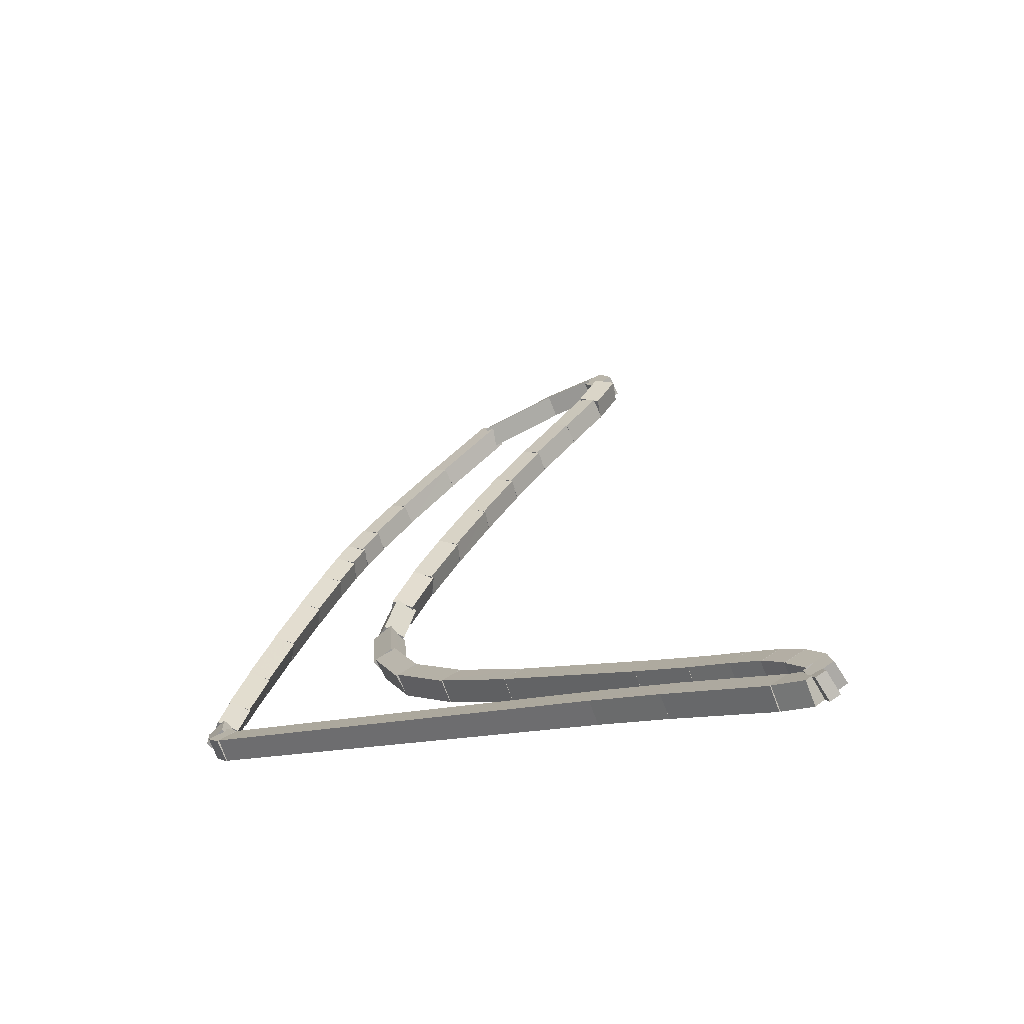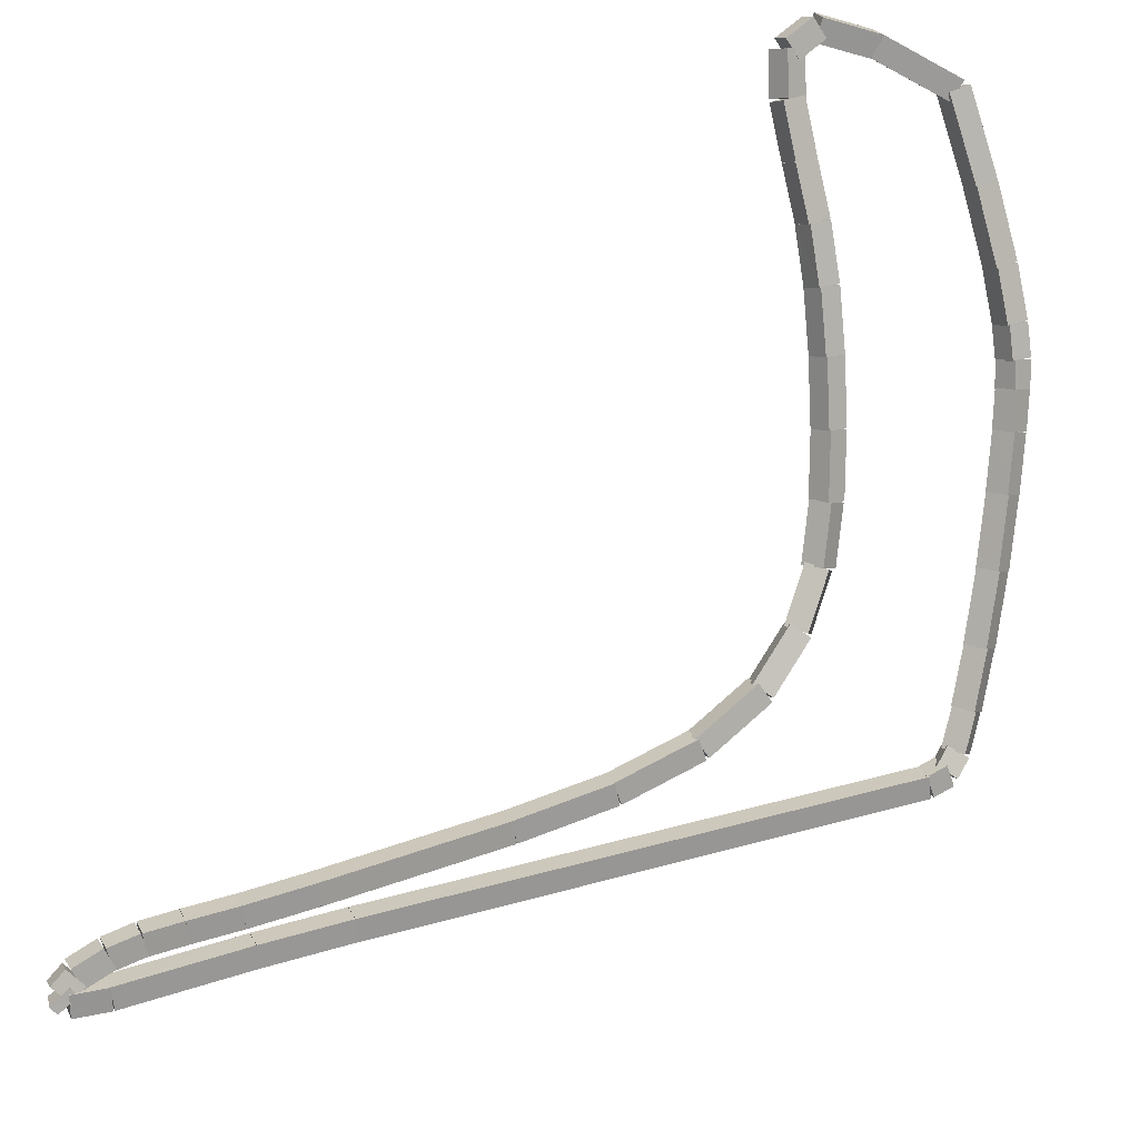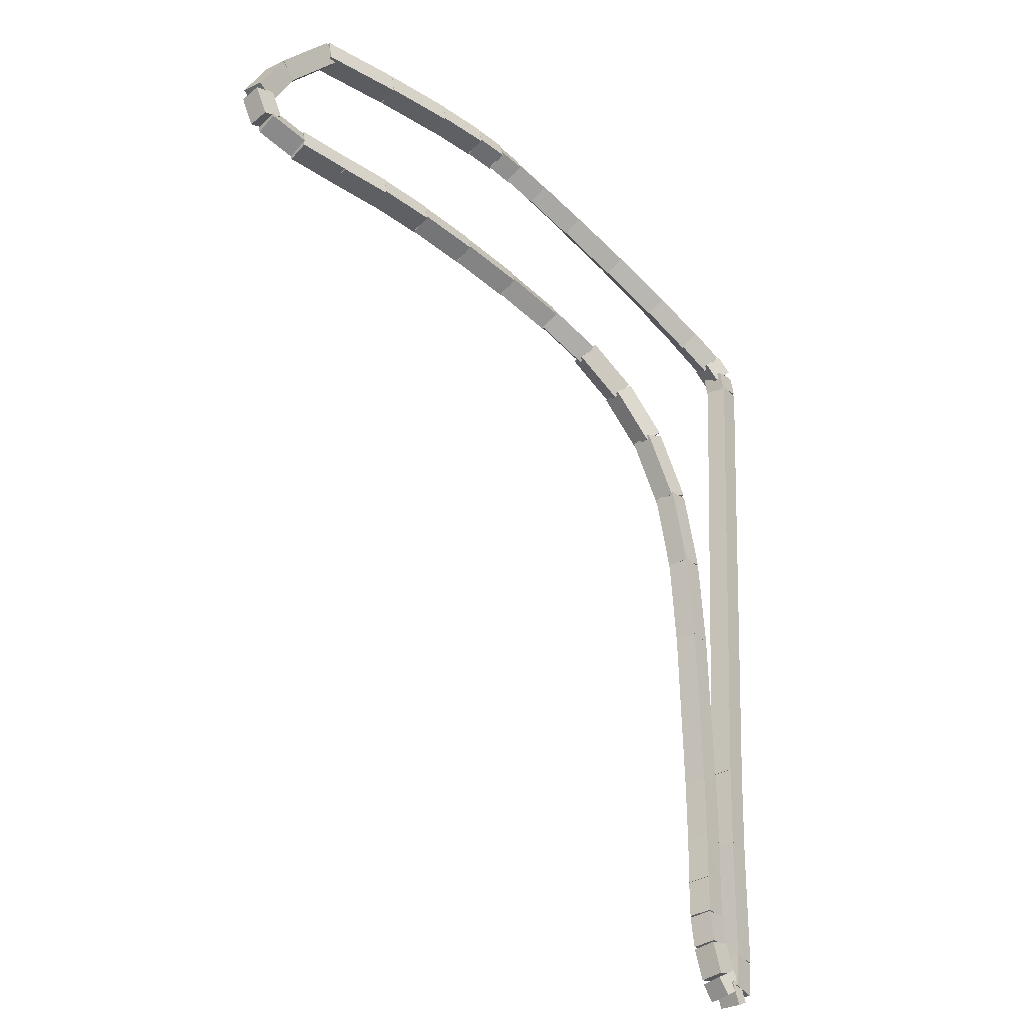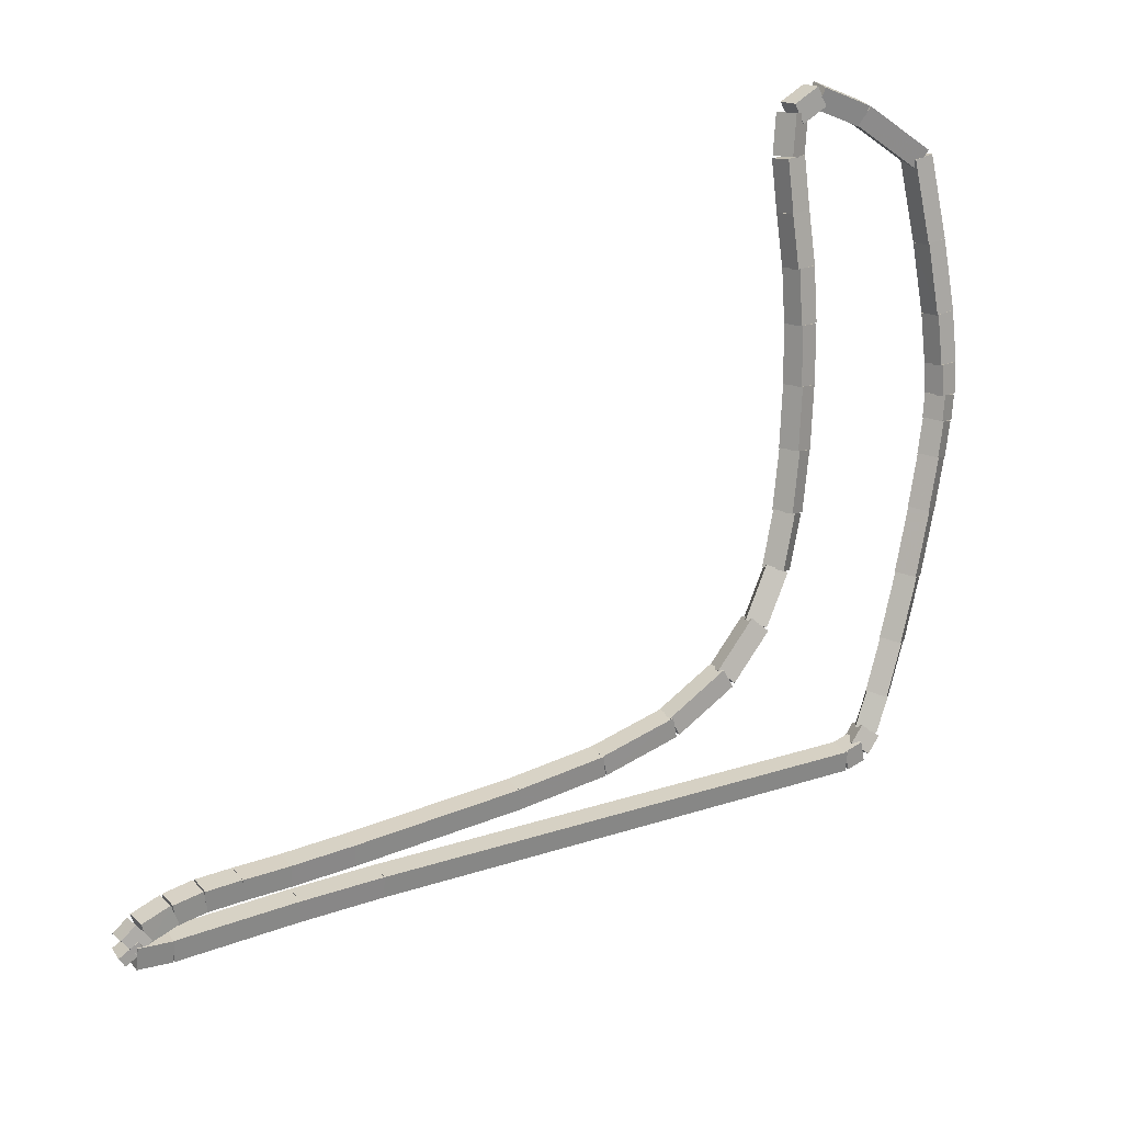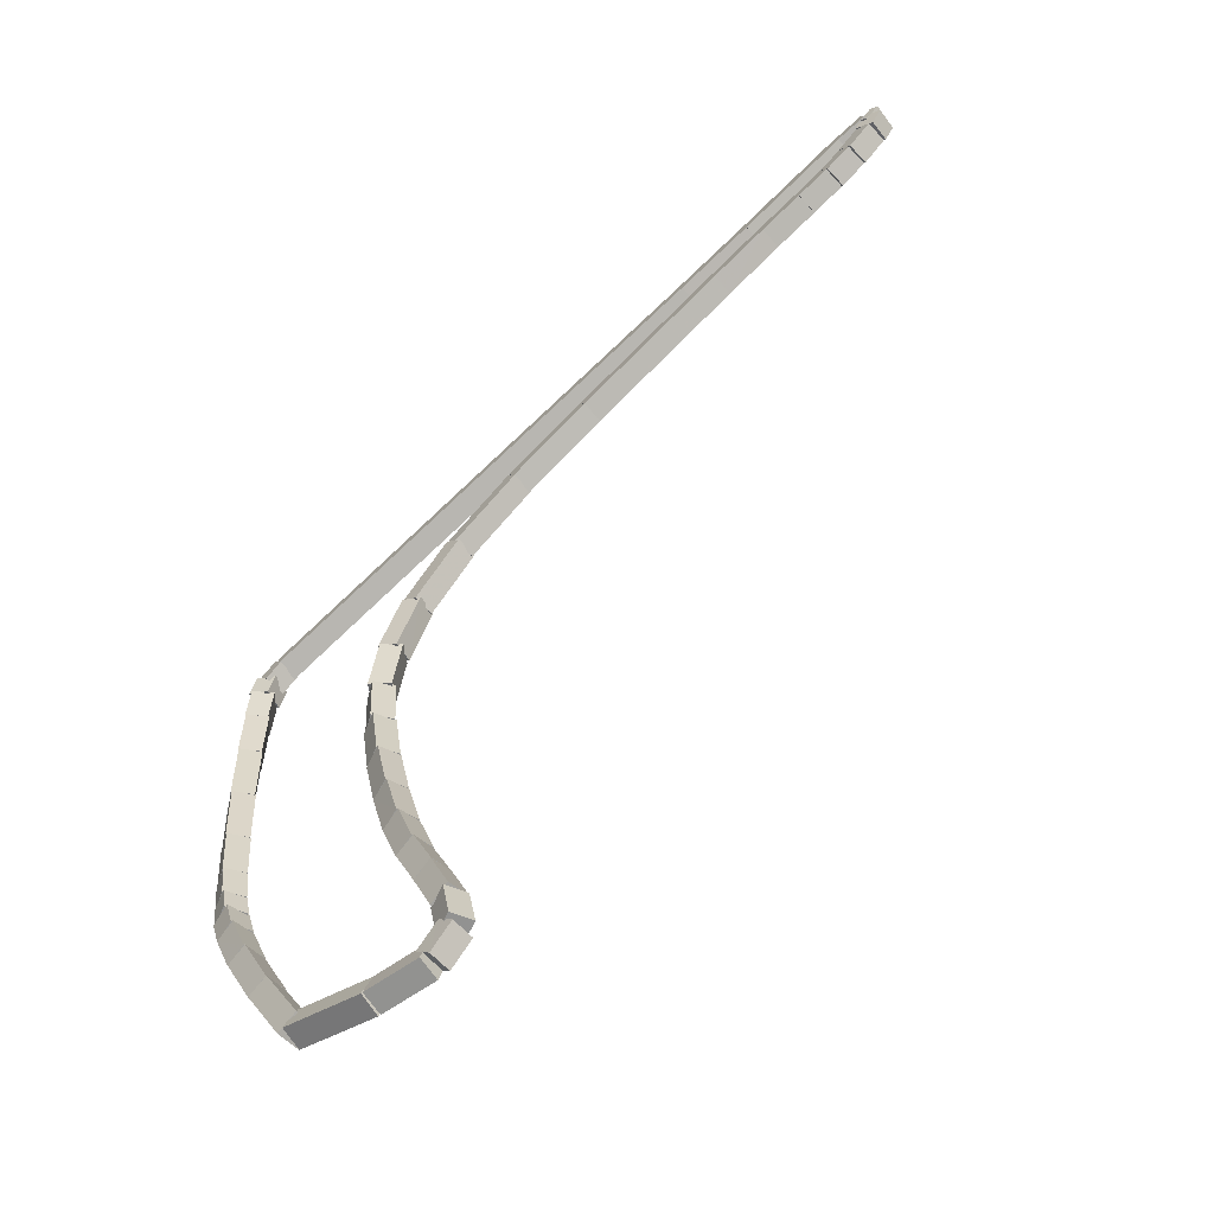
<metadata>
{"format":"obj","ext":"obj","renderer":"f3d","projection":"perspective","resolution":1024,"background":"white","views":[{"elev":-34.4,"azim":69.9,"up":"+Z"},{"elev":-24.5,"azim":-166.9,"up":"+Z"},{"elev":73.7,"azim":112.4,"up":"+Y"},{"elev":68.9,"azim":177.5,"up":"+Y"},{"elev":56.2,"azim":-17.6,"up":"+Y"}]}
</metadata>
<code>
g name
v 17.57 27.62 36.82
v 17.45 27.58 36.89
v 17.38 27.67 36.82
v 17.49 27.72 36.76
v 17.66 27.98 37.23
v 17.54 27.93 37.3
v 17.46 28.02 37.23
v 17.58 28.07 37.16
f 1 2 3 4
f 6 2 1 5
f 5 1 4 8
f 6 5 8 7
f 8 4 3 7
f 7 3 2 6
g name
v 17.51 27.33 36.47
v 17.4 27.28 36.53
v 17.32 27.37 36.47
v 17.43 27.43 36.4
v 17.57 27.63 36.82
v 17.46 27.57 36.89
v 17.37 27.67 36.82
v 17.49 27.72 36.76
f 9 10 11 12
f 14 10 9 13
f 13 9 12 16
f 14 13 16 15
f 16 12 11 15
f 15 11 10 14
g name
v 17.49 27.14 36.2
v 17.38 27.07 36.26
v 17.29 27.16 36.2
v 17.4 27.23 36.14
v 17.51 27.34 36.47
v 17.41 27.28 36.53
v 17.31 27.36 36.47
v 17.42 27.43 36.4
f 17 18 19 20
f 22 18 17 21
f 21 17 20 24
f 22 21 24 23
f 24 20 19 23
f 23 19 18 22
g name
v 17.5 27.04 36.04
v 17.4 26.96 36.09
v 17.3 27.04 36.04
v 17.39 27.12 35.98
v 17.49 27.16 36.2
v 17.39 27.07 36.26
v 17.29 27.15 36.2
v 17.39 27.24 36.15
f 25 26 27 28
f 30 26 25 29
f 29 25 28 32
f 30 29 32 31
f 32 28 27 31
f 31 27 26 30
g name
v 17.51 26.97 35.9
v 17.43 26.87 35.95
v 17.32 26.93 35.9
v 17.4 27.03 35.84
v 17.49 27.06 36.04
v 17.41 26.96 36.09
v 17.3 27.02 36.04
v 17.38 27.12 35.98
f 33 34 35 36
f 38 34 33 37
f 37 33 36 40
f 38 37 40 39
f 40 36 35 39
f 39 35 34 38
g name
v 17.55 26.87 35.69
v 17.49 26.76 35.74
v 17.36 26.8 35.69
v 17.43 26.92 35.64
v 17.51 26.99 35.9
v 17.44 26.87 35.95
v 17.32 26.92 35.9
v 17.39 27.03 35.84
f 41 42 43 44
f 46 42 41 45
f 45 41 44 48
f 46 45 48 47
f 48 44 43 47
f 47 43 42 46
g name
v 17.62 26.71 35.39
v 17.56 26.59 35.44
v 17.44 26.63 35.39
v 17.49 26.75 35.34
v 17.55 26.88 35.69
v 17.49 26.76 35.74
v 17.36 26.8 35.69
v 17.42 26.92 35.64
f 49 50 51 52
f 54 50 49 53
f 53 49 52 56
f 54 53 56 55
f 56 52 51 55
f 55 51 50 54
g name
v 17.72 26.52 35.01
v 17.67 26.4 35.06
v 17.54 26.43 35.01
v 17.59 26.55 34.96
v 17.62 26.72 35.39
v 17.57 26.6 35.44
v 17.44 26.63 35.39
v 17.49 26.75 35.34
f 57 58 59 60
f 62 58 57 61
f 61 57 60 64
f 62 61 64 63
f 64 60 59 63
f 63 59 58 62
g name
v 17.83 26.34 34.63
v 17.79 26.21 34.68
v 17.66 26.24 34.63
v 17.7 26.36 34.58
v 17.71 26.53 35.01
v 17.67 26.4 35.06
v 17.54 26.42 35.01
v 17.58 26.55 34.96
f 65 66 67 68
f 70 66 65 69
f 69 65 68 72
f 70 69 72 71
f 72 68 67 71
f 71 67 66 70
g name
v 17.93 26.2 34.31
v 17.9 26.07 34.36
v 17.77 26.08 34.31
v 17.8 26.21 34.26
v 17.82 26.35 34.63
v 17.79 26.22 34.68
v 17.66 26.23 34.63
v 17.69 26.36 34.58
f 73 74 75 76
f 78 74 73 77
f 77 73 76 80
f 78 77 80 79
f 80 76 75 79
f 79 75 74 78
g name
v 18.01 26.12 34.1
v 17.99 25.98 34.15
v 17.86 25.98 34.1
v 17.87 26.11 34.05
v 17.92 26.21 34.31
v 17.91 26.08 34.36
v 17.77 26.07 34.31
v 17.79 26.2 34.26
f 81 82 83 84
f 86 82 81 85
f 85 81 84 88
f 86 85 88 87
f 88 84 83 87
f 87 83 82 86
g name
v 18.04 26.12 33.99
v 18.08 25.99 34.05
v 17.97 25.93 33.99
v 17.93 26.05 33.93
v 17.96 26.14 34.1
v 18.01 26.02 34.16
v 17.9 25.95 34.1
v 17.85 26.08 34.04
f 89 90 91 92
f 94 90 89 93
f 93 89 92 96
f 94 93 96 95
f 96 92 91 95
f 95 91 90 94
g name
v 18.09 26.15 33.92
v 18.16 26.07 34.01
v 18.14 25.96 33.92
v 18.07 26.04 33.84
v 17.98 26.12 33.99
v 18.05 26.04 34.08
v 18.03 25.93 33.99
v 17.96 26.01 33.9
f 97 98 99 100
f 102 98 97 101
f 101 97 100 104
f 102 101 104 103
f 104 100 99 103
f 103 99 98 102
g name
v 21 27.49 32.89
v 21.07 27.41 32.99
v 21.09 27.3 32.89
v 21.02 27.38 32.8
v 18.07 26.14 33.92
v 18.14 26.07 34.02
v 18.16 25.96 33.92
v 18.09 26.04 33.83
f 105 106 107 108
f 110 106 105 109
f 109 105 108 112
f 110 109 112 111
f 112 108 107 111
f 111 107 106 110
g name
v 21.47 27.69 32.72
v 21.54 27.62 32.82
v 21.55 27.51 32.72
v 21.48 27.59 32.63
v 21 27.49 32.89
v 21.07 27.41 32.99
v 21.09 27.3 32.89
v 21.02 27.38 32.8
f 113 114 115 116
f 118 114 113 117
f 117 113 116 120
f 118 117 120 119
f 120 116 115 119
f 119 115 114 118
g name
v 22.14 27.99 32.46
v 22.21 27.91 32.55
v 22.22 27.8 32.46
v 22.15 27.88 32.36
v 21.47 27.69 32.72
v 21.54 27.62 32.81
v 21.55 27.51 32.72
v 21.48 27.59 32.63
f 121 122 123 124
f 126 122 121 125
f 125 121 124 128
f 126 125 128 127
f 128 124 123 127
f 127 123 122 126
g name
v 22.33 28.08 32.4
v 22.4 28 32.5
v 22.42 27.9 32.4
v 22.35 27.98 32.31
v 22.14 27.98 32.46
v 22.21 27.91 32.55
v 22.23 27.8 32.46
v 22.16 27.88 32.36
f 129 130 131 132
f 134 130 129 133
f 133 129 132 136
f 134 133 136 135
f 136 132 131 135
f 135 131 130 134
g name
v 22.32 28.09 32.44
v 22.38 27.99 32.52
v 22.49 27.98 32.44
v 22.43 28.08 32.35
v 22.29 28.04 32.4
v 22.34 27.95 32.49
v 22.45 27.93 32.4
v 22.4 28.03 32.32
f 137 138 139 140
f 142 138 137 141
f 141 137 140 144
f 142 141 144 143
f 144 140 139 143
f 143 139 138 142
g name
v 22.32 27.94 32.52
v 22.4 28.03 32.59
v 22.33 28.14 32.52
v 22.25 28.04 32.45
v 22.4 27.93 32.44
v 22.48 28.03 32.5
v 22.41 28.13 32.44
v 22.33 28.04 32.37
f 145 146 147 148
f 150 146 145 149
f 149 145 148 152
f 150 149 152 151
f 152 148 147 151
f 151 147 146 150
g name
v 22.19 27.91 32.63
v 22.22 28.02 32.71
v 22.15 28.1 32.63
v 22.11 27.99 32.55
v 22.35 27.94 32.52
v 22.38 28.05 32.61
v 22.3 28.14 32.52
v 22.27 28.03 32.44
f 153 154 155 156
f 158 154 153 157
f 157 153 156 160
f 158 157 160 159
f 160 156 155 159
f 159 155 154 158
g name
v 22.04 27.85 32.71
v 22.05 27.96 32.8
v 21.97 28.04 32.71
v 21.96 27.93 32.62
v 22.2 27.91 32.63
v 22.21 28.02 32.72
v 22.14 28.1 32.63
v 22.13 27.99 32.54
f 161 162 163 164
f 166 162 161 165
f 165 161 164 168
f 166 165 168 167
f 168 164 163 167
f 167 163 162 166
g name
v 21.85 27.77 32.79
v 21.84 27.88 32.89
v 21.77 27.96 32.79
v 21.78 27.85 32.7
v 22.04 27.86 32.71
v 22.04 27.96 32.81
v 21.97 28.04 32.71
v 21.97 27.94 32.62
f 169 170 171 172
f 174 170 169 173
f 173 169 172 176
f 174 173 176 175
f 176 172 171 175
f 175 171 170 174
g name
v 21.59 27.66 32.89
v 21.58 27.76 32.99
v 21.51 27.84 32.89
v 21.52 27.74 32.8
v 21.85 27.77 32.79
v 21.84 27.88 32.89
v 21.77 27.96 32.79
v 21.78 27.85 32.7
f 177 178 179 180
f 182 178 177 181
f 181 177 180 184
f 182 181 184 183
f 184 180 179 183
f 183 179 178 182
g name
v 21.23 27.51 33.03
v 21.23 27.61 33.13
v 21.16 27.69 33.03
v 21.16 27.59 32.94
v 21.59 27.66 32.89
v 21.58 27.76 32.98
v 21.51 27.84 32.89
v 21.52 27.74 32.8
f 185 186 187 188
f 190 186 185 189
f 189 185 188 192
f 190 189 192 191
f 192 188 187 191
f 191 187 186 190
g name
v 20.28 27.12 33.43
v 20.27 27.22 33.53
v 20.2 27.3 33.43
v 20.21 27.2 33.34
v 21.23 27.51 33.03
v 21.23 27.61 33.13
v 21.16 27.69 33.03
v 21.16 27.59 32.94
f 193 194 195 196
f 198 194 193 197
f 197 193 196 200
f 198 197 200 199
f 200 196 195 199
f 199 195 194 198
g name
v 19.75 26.92 33.68
v 19.75 27.02 33.77
v 19.68 27.1 33.68
v 19.68 27 33.58
v 20.28 27.12 33.43
v 20.28 27.22 33.53
v 20.21 27.3 33.43
v 20.2 27.2 33.34
f 201 202 203 204
f 206 202 201 205
f 205 201 204 208
f 206 205 208 207
f 208 204 203 207
f 207 203 202 206
g name
v 19.3 26.78 33.94
v 19.32 26.89 34.03
v 19.24 26.98 33.94
v 19.22 26.87 33.85
v 19.75 26.91 33.68
v 19.76 27.02 33.76
v 19.69 27.11 33.68
v 19.67 27 33.59
f 209 210 211 212
f 214 210 209 213
f 213 209 212 216
f 214 213 216 215
f 216 212 211 215
f 215 211 210 214
g name
v 18.92 26.75 34.25
v 18.98 26.85 34.32
v 18.91 26.95 34.25
v 18.85 26.84 34.17
v 19.28 26.78 33.94
v 19.33 26.89 34.02
v 19.26 26.98 33.94
v 19.2 26.87 33.87
f 217 218 219 220
f 222 218 217 221
f 221 217 220 224
f 222 221 224 223
f 224 220 219 223
f 223 219 218 222
g name
v 18.66 26.81 34.56
v 18.76 26.89 34.62
v 18.71 27.01 34.56
v 18.61 26.93 34.5
v 18.89 26.75 34.25
v 18.99 26.83 34.31
v 18.94 26.95 34.25
v 18.84 26.87 34.19
f 225 226 227 228
f 230 226 225 229
f 229 225 228 232
f 230 229 232 231
f 232 228 227 231
f 231 227 226 230
g name
v 18.48 26.95 34.88
v 18.61 26.98 34.93
v 18.61 27.11 34.88
v 18.48 27.09 34.83
v 18.62 26.83 34.56
v 18.75 26.85 34.61
v 18.75 26.99 34.56
v 18.62 26.96 34.51
f 233 234 235 236
f 238 234 233 237
f 237 233 236 240
f 238 237 240 239
f 240 236 235 239
f 239 235 234 238
g name
v 18.37 27.15 35.2
v 18.5 27.12 35.25
v 18.55 27.24 35.2
v 18.42 27.27 35.15
v 18.45 26.99 34.88
v 18.58 26.95 34.93
v 18.63 27.07 34.88
v 18.5 27.11 34.83
f 241 242 243 244
f 246 242 241 245
f 245 241 244 248
f 246 245 248 247
f 248 244 243 247
f 247 243 242 246
g name
v 18.31 27.37 35.53
v 18.43 27.31 35.58
v 18.5 27.42 35.53
v 18.38 27.48 35.48
v 18.36 27.17 35.2
v 18.48 27.11 35.25
v 18.56 27.22 35.2
v 18.44 27.28 35.14
f 249 250 251 252
f 254 250 249 253
f 253 249 252 256
f 254 253 256 255
f 256 252 251 255
f 255 251 250 254
g name
v 18.27 27.6 35.87
v 18.39 27.53 35.93
v 18.47 27.63 35.87
v 18.36 27.69 35.82
v 18.31 27.38 35.53
v 18.42 27.31 35.59
v 18.5 27.41 35.53
v 18.39 27.48 35.48
f 257 258 259 260
f 262 258 257 261
f 261 257 260 264
f 262 261 264 263
f 264 260 259 263
f 263 259 258 262
g name
v 18.26 27.82 36.19
v 18.36 27.74 36.24
v 18.46 27.83 36.19
v 18.35 27.91 36.13
v 18.27 27.6 35.87
v 18.38 27.53 35.93
v 18.47 27.62 35.87
v 18.37 27.69 35.82
f 265 266 267 268
f 270 266 265 269
f 269 265 268 272
f 270 269 272 271
f 272 268 267 271
f 271 267 266 270
g name
v 18.26 28.03 36.47
v 18.36 27.95 36.53
v 18.46 28.03 36.47
v 18.37 28.11 36.41
v 18.26 27.83 36.19
v 18.35 27.74 36.25
v 18.46 27.82 36.19
v 18.36 27.9 36.13
f 273 274 275 276
f 278 274 273 277
f 277 273 276 280
f 278 277 280 279
f 280 276 275 279
f 279 275 274 278
g name
v 18.3 28.26 36.74
v 18.38 28.17 36.8
v 18.49 28.23 36.74
v 18.41 28.32 36.68
v 18.27 28.05 36.47
v 18.35 27.95 36.53
v 18.46 28.02 36.47
v 18.38 28.11 36.41
f 281 282 283 284
f 286 282 281 285
f 285 281 284 288
f 286 285 288 287
f 288 284 283 287
f 287 283 282 286
g name
v 18.32 28.46 37
v 18.41 28.37 37.06
v 18.52 28.43 37
v 18.43 28.52 36.94
v 18.3 28.26 36.74
v 18.39 28.17 36.8
v 18.49 28.23 36.74
v 18.41 28.32 36.68
f 289 290 291 292
f 294 290 289 293
f 293 289 292 296
f 294 293 296 295
f 296 292 291 295
f 295 291 290 294
g name
v 18.3 28.56 37.22
v 18.41 28.5 37.28
v 18.49 28.6 37.22
v 18.38 28.67 37.17
v 18.32 28.43 37
v 18.44 28.36 37.06
v 18.52 28.47 37
v 18.4 28.53 36.95
f 297 298 299 300
f 302 298 297 301
f 301 297 300 304
f 302 301 304 303
f 304 300 299 303
f 303 299 298 302
g name
v 18.25 28.47 37.35
v 18.31 28.57 37.43
v 18.23 28.67 37.35
v 18.18 28.56 37.27
v 18.4 28.48 37.22
v 18.46 28.59 37.3
v 18.38 28.68 37.22
v 18.33 28.58 37.15
f 305 306 307 308
f 310 306 305 309
f 309 305 308 312
f 310 309 312 311
f 312 308 307 311
f 311 307 306 310
g name
v 18.01 28.27 37.34
v 17.95 28.35 37.44
v 17.89 28.44 37.34
v 17.96 28.36 37.24
v 18.3 28.49 37.35
v 18.24 28.57 37.45
v 18.18 28.65 37.35
v 18.25 28.57 37.25
f 313 314 315 316
f 318 314 313 317
f 317 313 316 320
f 318 317 320 319
f 320 316 315 319
f 319 315 314 318
g name
v 17.63 27.93 37.23
v 17.55 27.99 37.33
v 17.49 28.07 37.23
v 17.58 28.01 37.13
v 18.02 28.28 37.34
v 17.94 28.34 37.44
v 17.89 28.43 37.34
v 17.97 28.37 37.24
f 321 322 323 324
f 326 322 321 325
f 325 321 324 328
f 326 325 328 327
f 328 324 323 327
f 327 323 322 326

</code>
